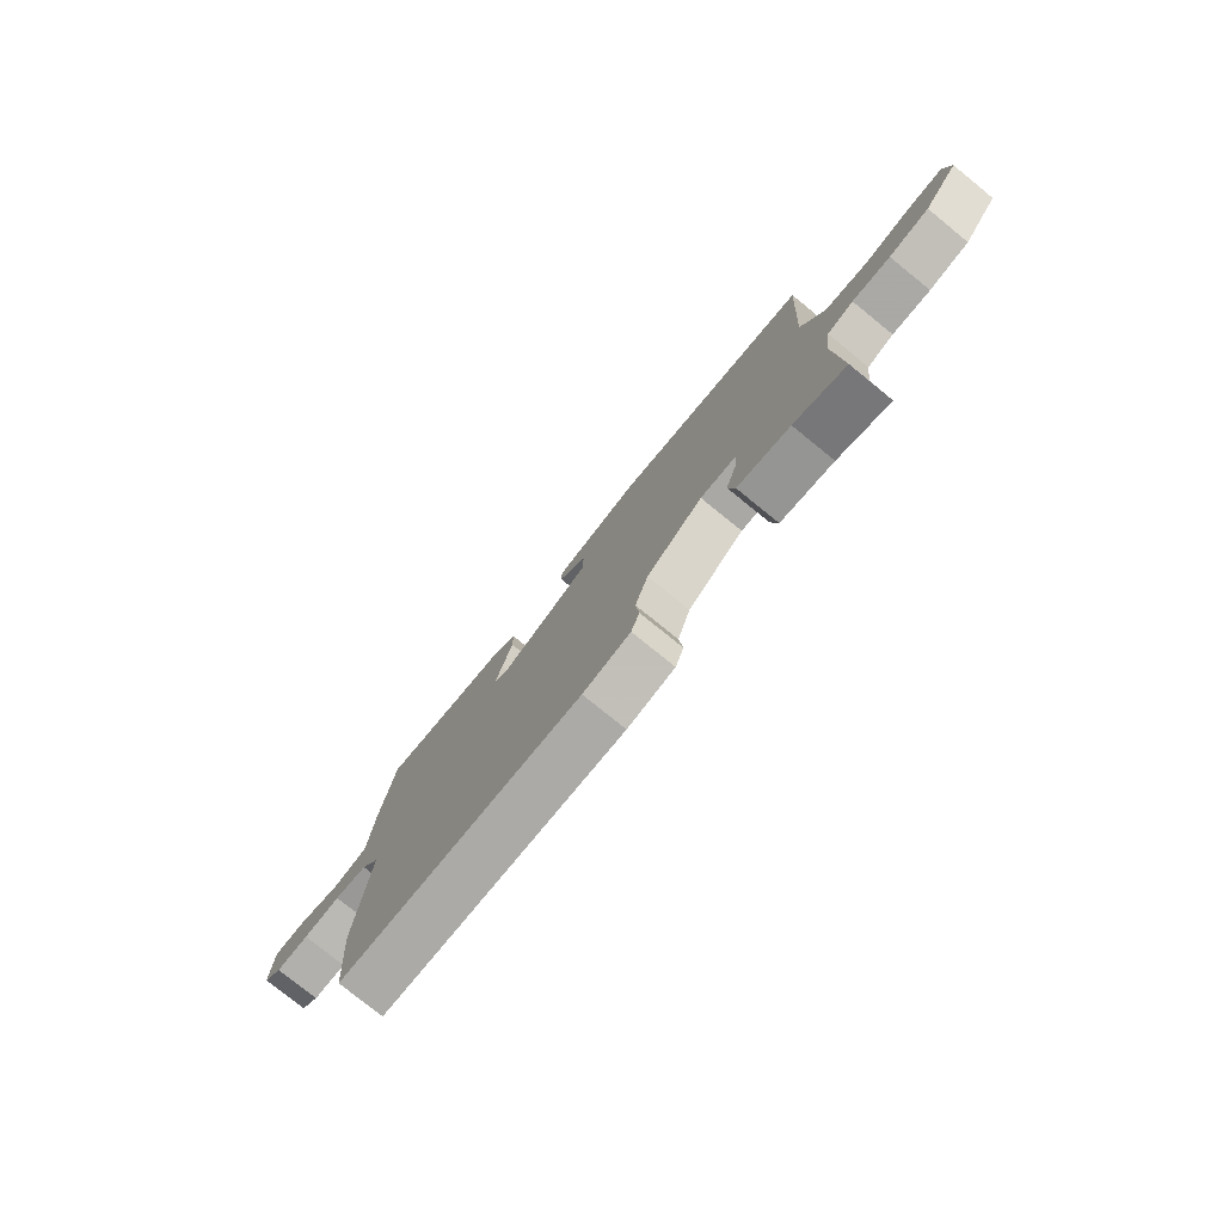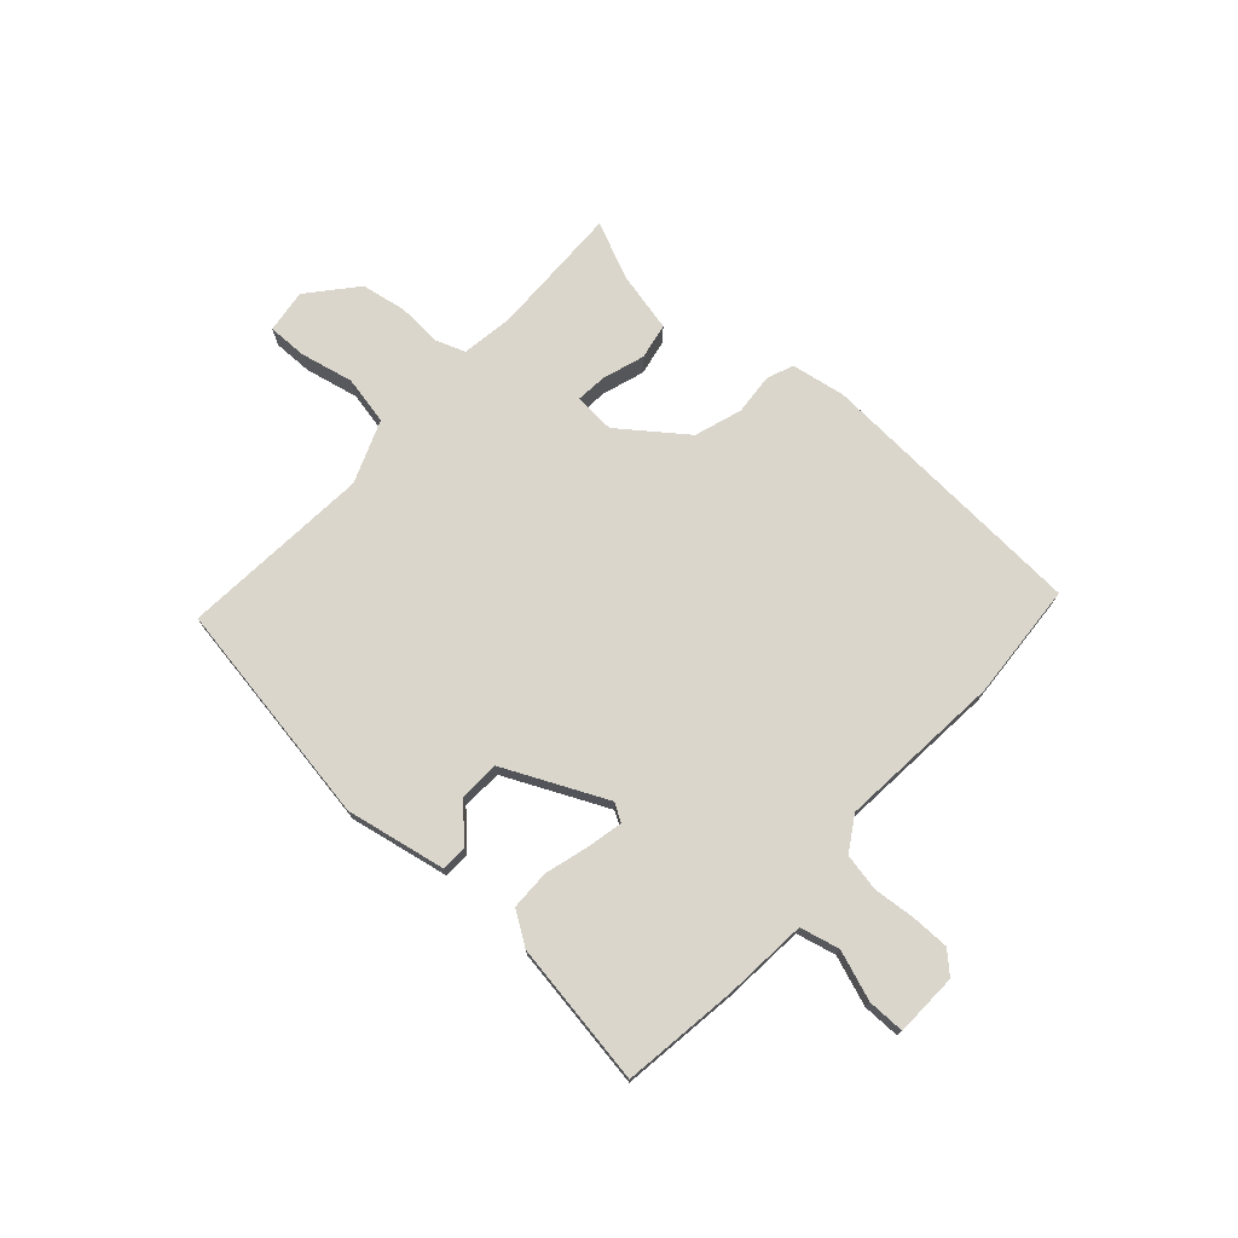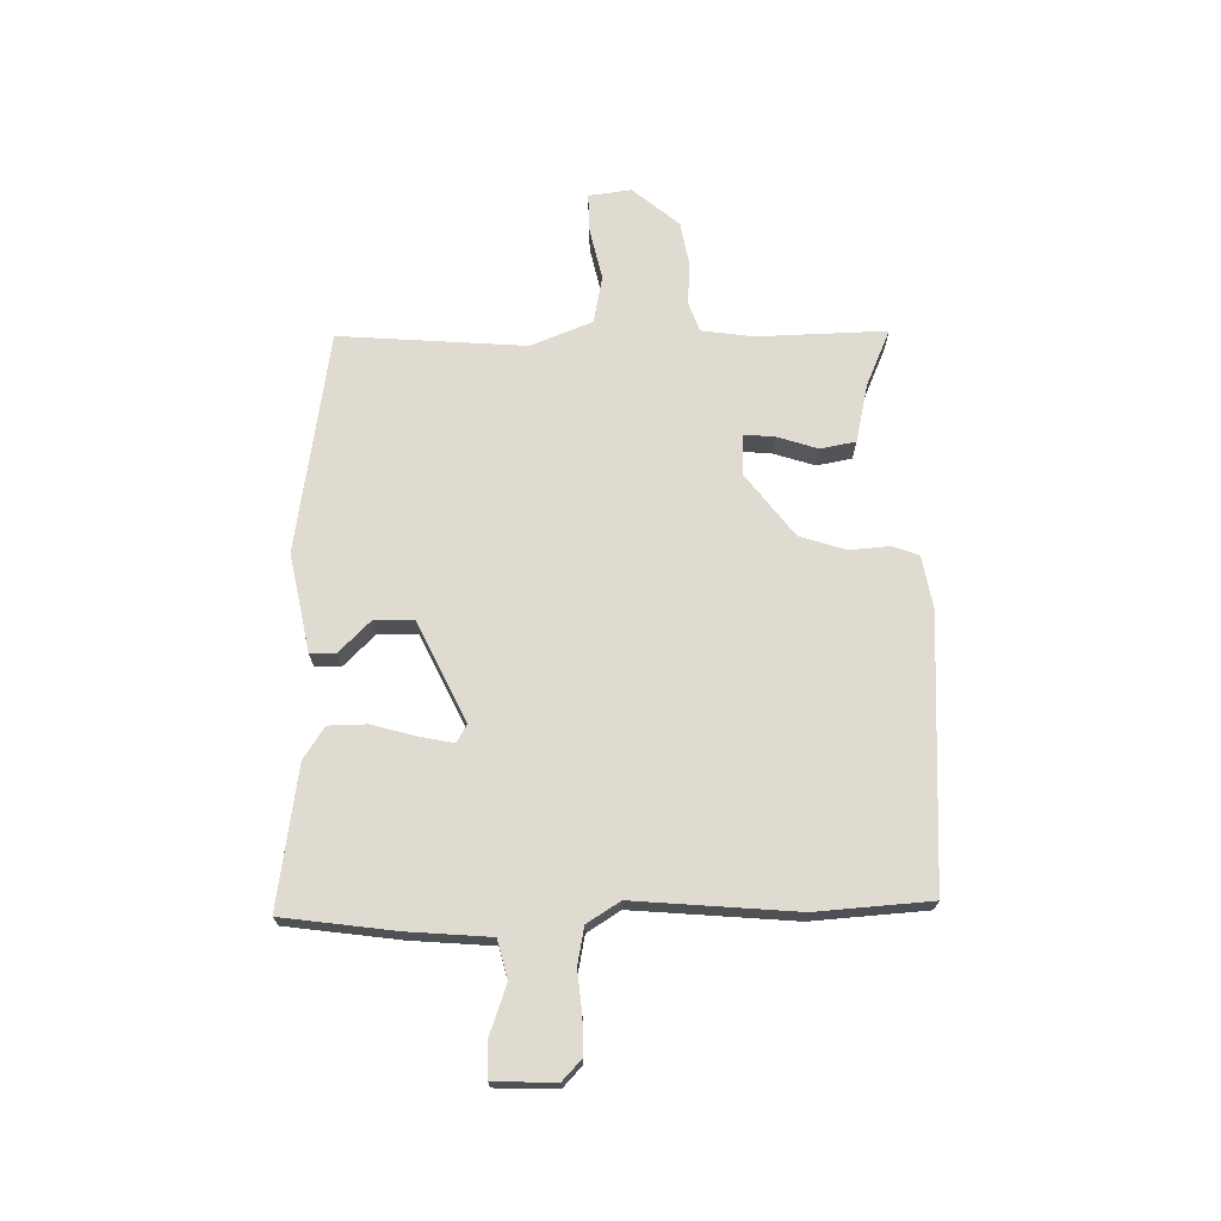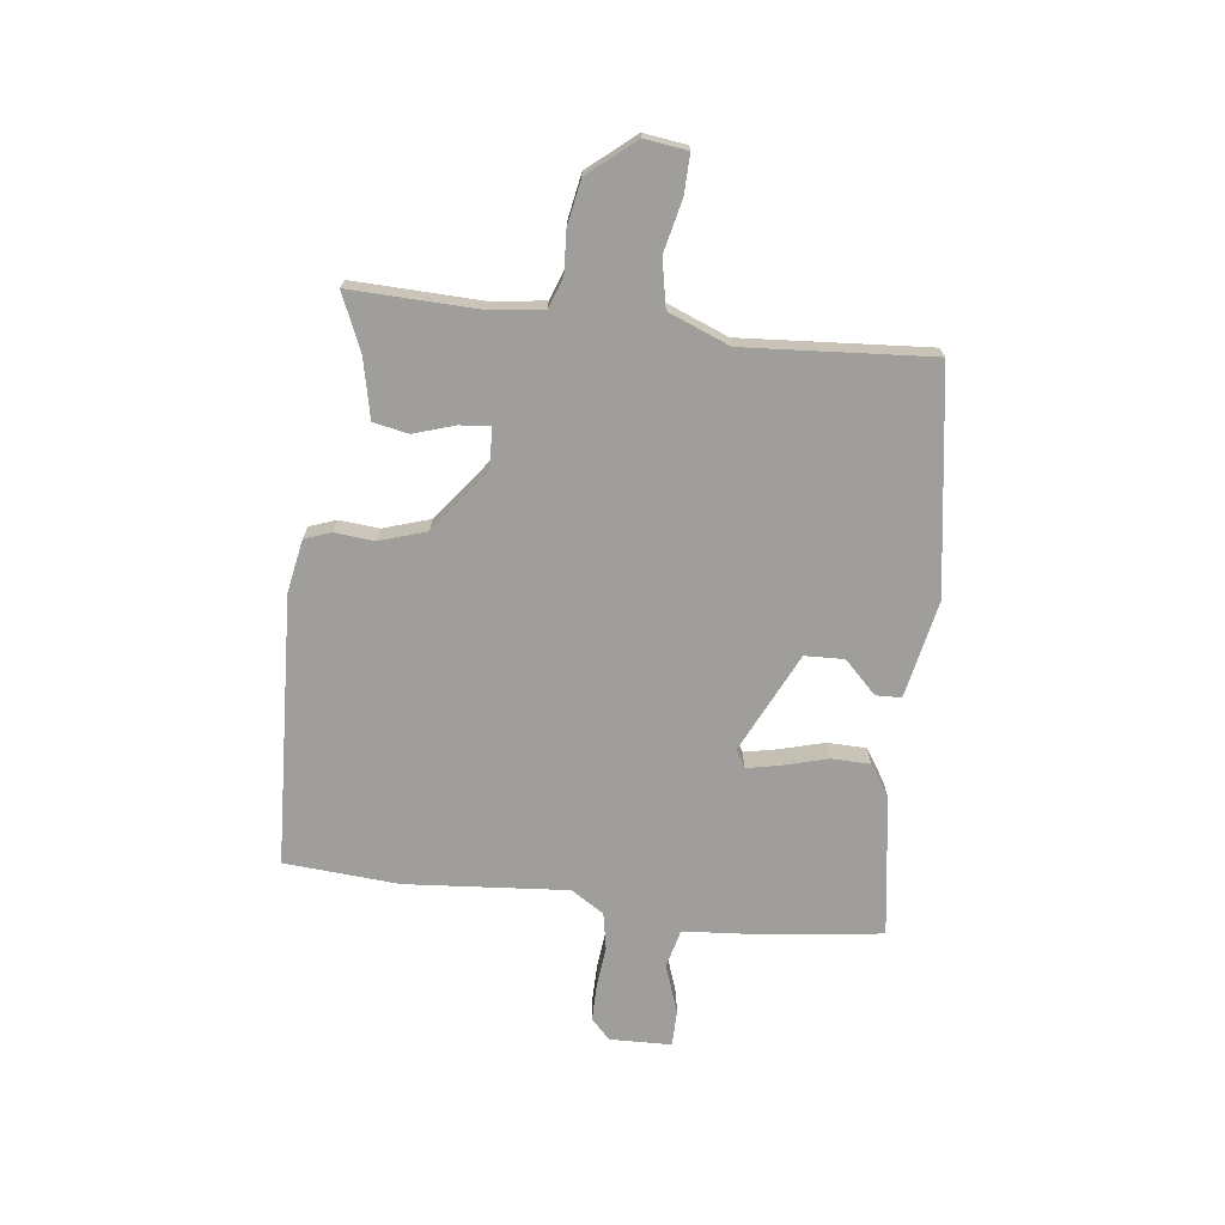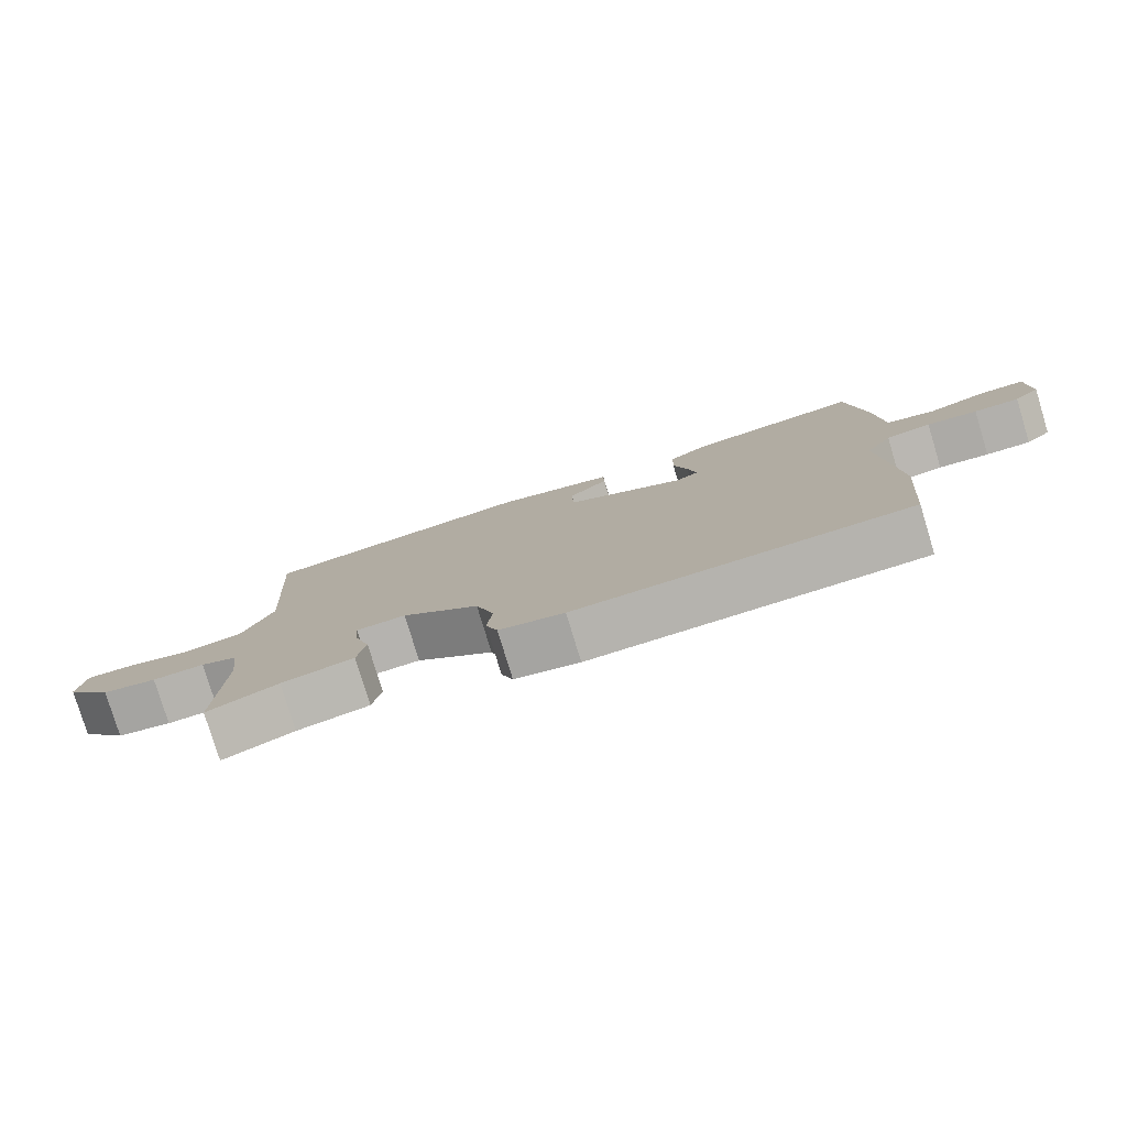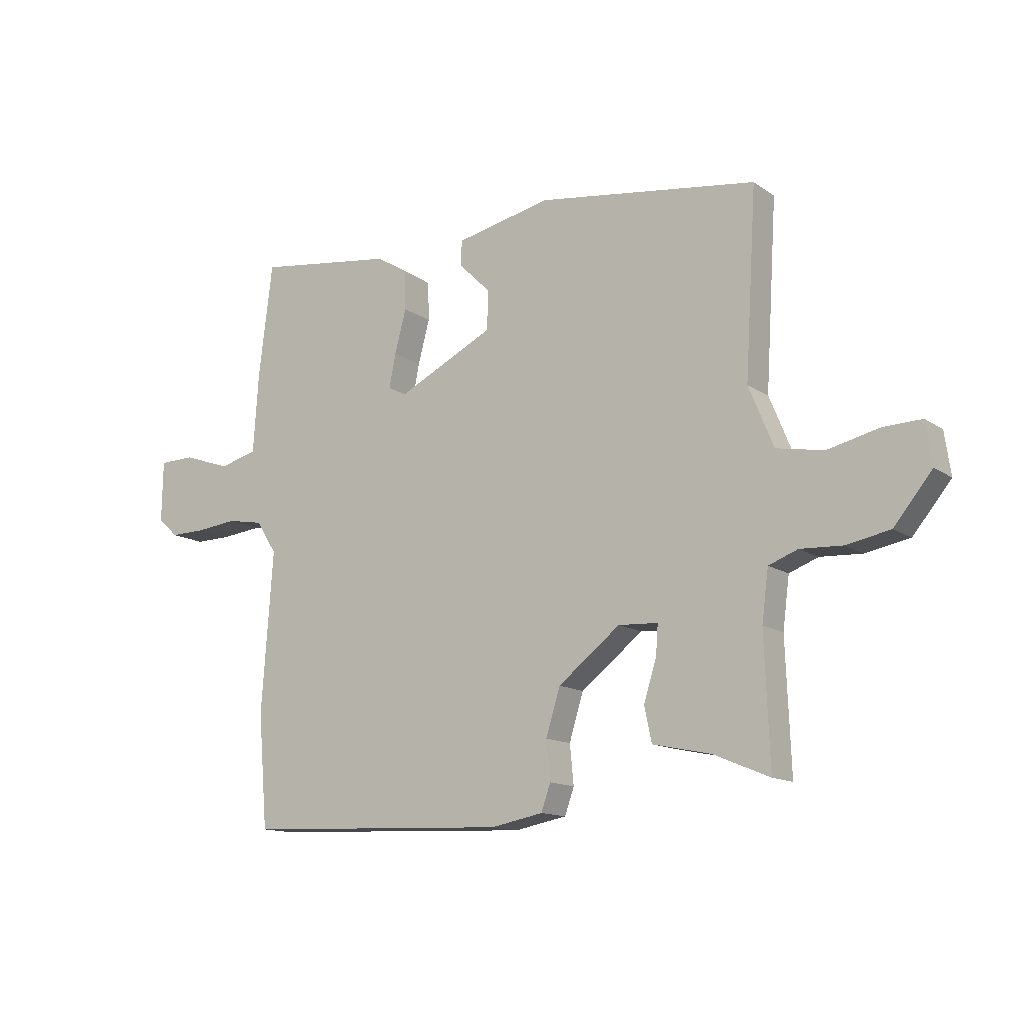
<metadata>
{"format":"obj","ext":"obj","renderer":"f3d","projection":"perspective","resolution":1024,"background":"white","views":[{"elev":-77.9,"azim":-129.0,"up":"+Z"},{"elev":74.1,"azim":43.0,"up":"+Y"},{"elev":70.0,"azim":89.6,"up":"+Y"},{"elev":-70.8,"azim":-96.4,"up":"+Y"},{"elev":-79.0,"azim":16.9,"up":"+Z"},{"elev":-13.3,"azim":-145.8,"up":"+Z"}]}
</metadata>
<code>
v -0.495 0.07 0.459
v -0.094 0.07 0.517
v 0.081 0.07 0.48
v 0.082 0.07 0.434
v 0.024 0.07 0.377
v 0.026 0.07 0.306
v 0.204 0.07 0.219
v 0.236 0.07 0.237
v 0.224 0.07 0.298
v 0.203 0.07 0.377
v 0.205 0.07 0.447
v 0.263 0.07 0.484
v 0.516 0.07 0.519
v 0.541 0.07 0.315
v 0.551 0.07 0.168
v 0.62 0.07 0.15
v 0.708 0.07 0.18
v 0.773 0.07 0.179
v 0.775 0.07 0.068
v 0.738 0.07 0.034
v 0.672 0.07 0.035
v 0.598 0.07 0.043
v 0.532 0.07 0.031
v 0.494 0.07 -0.028
v 0.515 0.07 -0.319
v 0.498 0.07 -0.525
v 0.012 0.07 -0.545
v -0.083 0.07 -0.527
v -0.1 0.07 -0.479
v -0.093 0.07 -0.408
v -0.119 0.07 -0.324
v -0.232 0.07 -0.236
v -0.304 0.07 -0.24
v -0.3 0.07 -0.294
v -0.277 0.07 -0.368
v -0.29 0.07 -0.431
v -0.395 0.07 -0.453
v -0.498 0.07 -0.496
v -0.489 0.07 -0.263
v -0.501 0.07 -0.171
v -0.554 0.07 -0.151
v -0.63 0.07 -0.155
v -0.71 0.07 -0.14
v -0.779 0.07 -0.056
v -0.768 0.07 0.021
v -0.699 0.07 0.019
v -0.605 0.07 -0.003
v -0.519 0.07 0.013
v -0.474 0.07 0.123
v -0.495 0 0.459
v -0.094 0 0.517
v 0.081 0 0.48
v 0.082 0 0.434
v 0.024 0 0.377
v 0.026 0 0.306
v 0.204 0 0.219
v 0.236 0 0.237
v 0.224 0 0.298
v 0.203 0 0.377
v 0.205 0 0.447
v 0.263 0 0.484
v 0.516 0 0.519
v 0.541 0 0.315
v 0.551 0 0.168
v 0.62 0 0.15
v 0.708 0 0.18
v 0.773 0 0.179
v 0.775 0 0.068
v 0.738 0 0.034
v 0.672 0 0.035
v 0.598 0 0.043
v 0.532 0 0.031
v 0.494 0 -0.028
v 0.515 0 -0.319
v 0.498 0 -0.525
v 0.012 0 -0.545
v -0.083 0 -0.527
v -0.1 0 -0.479
v -0.093 0 -0.408
v -0.119 0 -0.324
v -0.232 0 -0.236
v -0.304 0 -0.24
v -0.3 0 -0.294
v -0.277 0 -0.368
v -0.29 0 -0.431
v -0.395 0 -0.453
v -0.498 0 -0.496
v -0.489 0 -0.263
v -0.501 0 -0.171
v -0.554 0 -0.151
v -0.63 0 -0.155
v -0.71 0 -0.14
v -0.779 0 -0.056
v -0.768 0 0.021
v -0.699 0 0.019
v -0.605 0 -0.003
v -0.519 0 0.013
v -0.474 0 0.123
f 44 45 46 47
f 44 47 48
f 41 42 43 44
f 40 41 44 48
f 39 40 48 49
f 37 38 39 49
f 34 35 36 37
f 33 34 37 49
f 27 28 29 30
f 27 30 31
f 24 25 26 27
f 23 24 27 31
f 19 20 21 22
f 17 18 19 22
f 16 17 22 23
f 15 16 23 31
f 9 10 11 12
f 8 9 12 13
f 2 3 4 5
f 2 5 6
f 1 2 6
f 32 33 49 1
f 8 13 14 15
f 7 8 15 31
f 7 31 32
f 1 6 7 32
f 96 95 94 93
f 97 96 93
f 93 92 91 90
f 97 93 90 89
f 98 97 89 88
f 98 88 87 86
f 86 85 84 83
f 98 86 83 82
f 79 78 77 76
f 80 79 76
f 76 75 74 73
f 80 76 73 72
f 71 70 69 68
f 71 68 67 66
f 72 71 66 65
f 80 72 65 64
f 61 60 59 58
f 62 61 58 57
f 54 53 52 51
f 55 54 51
f 55 51 50
f 50 98 82 81
f 64 63 62 57
f 80 64 57 56
f 81 80 56
f 81 56 55 50
f 1 50 51 2
f 2 51 52 3
f 3 52 53 4
f 4 53 54 5
f 5 54 55 6
f 6 55 56 7
f 7 56 57 8
f 8 57 58 9
f 9 58 59 10
f 10 59 60 11
f 11 60 61 12
f 12 61 62 13
f 13 62 63 14
f 14 63 64 15
f 15 64 65 16
f 16 65 66 17
f 17 66 67 18
f 18 67 68 19
f 19 68 69 20
f 20 69 70 21
f 21 70 71 22
f 22 71 72 23
f 23 72 73 24
f 24 73 74 25
f 25 74 75 26
f 26 75 76 27
f 27 76 77 28
f 28 77 78 29
f 29 78 79 30
f 30 79 80 31
f 31 80 81 32
f 32 81 82 33
f 33 82 83 34
f 34 83 84 35
f 35 84 85 36
f 36 85 86 37
f 37 86 87 38
f 38 87 88 39
f 39 88 89 40
f 40 89 90 41
f 41 90 91 42
f 42 91 92 43
f 43 92 93 44
f 44 93 94 45
f 45 94 95 46
f 46 95 96 47
f 47 96 97 48
f 48 97 98 49
f 49 98 50 1

</code>
